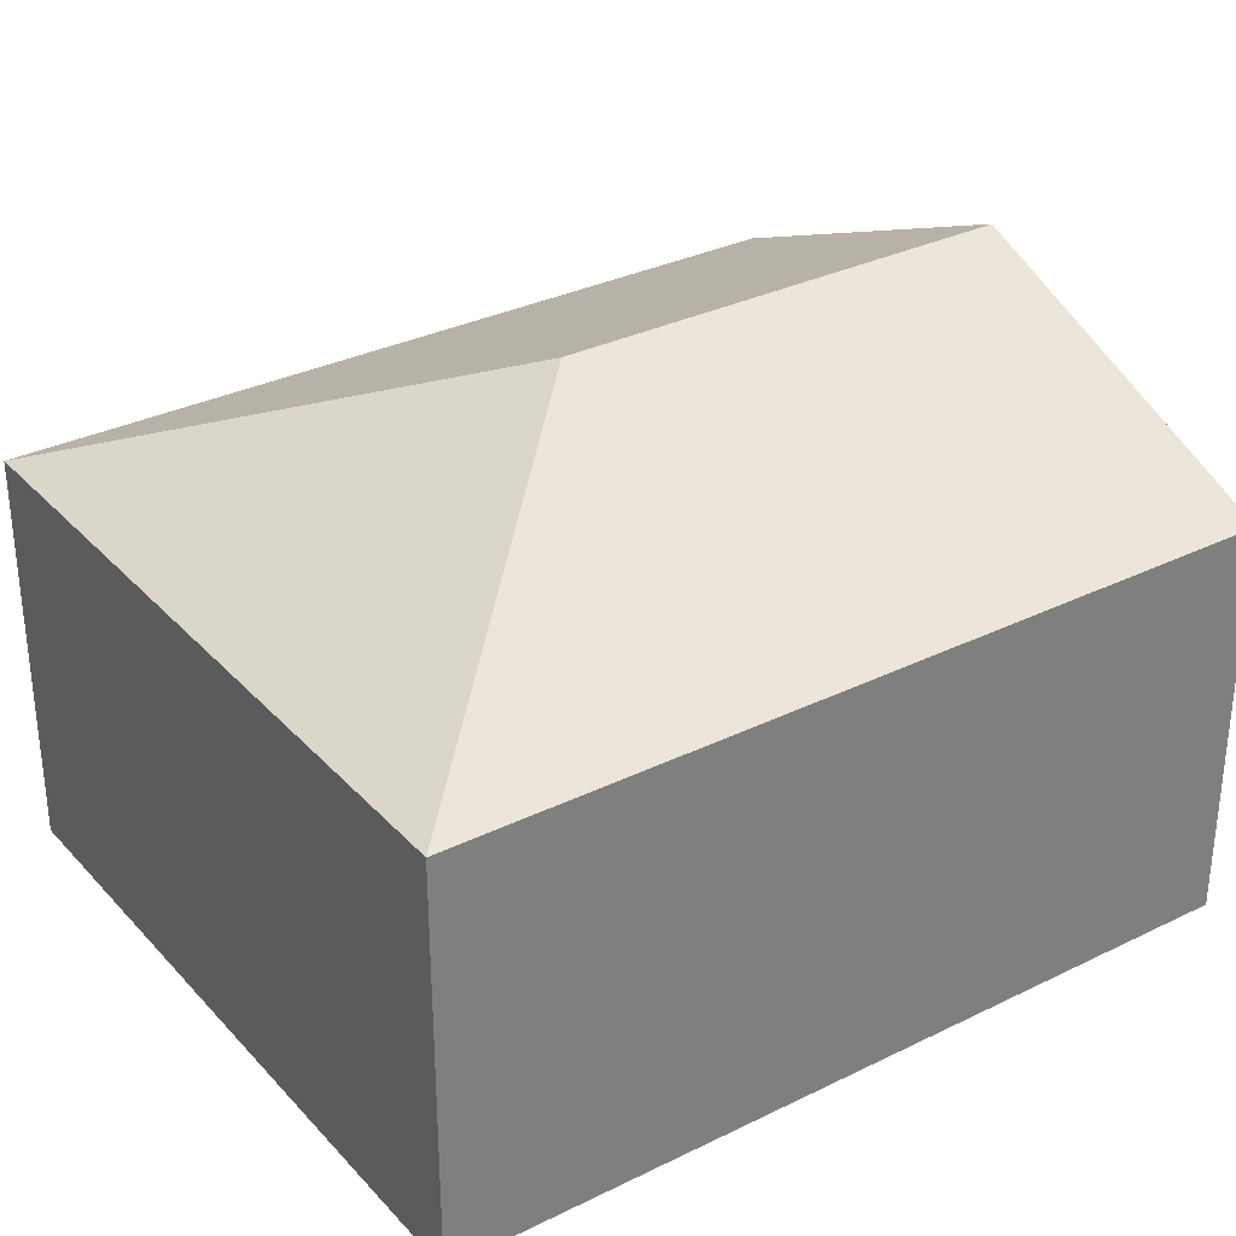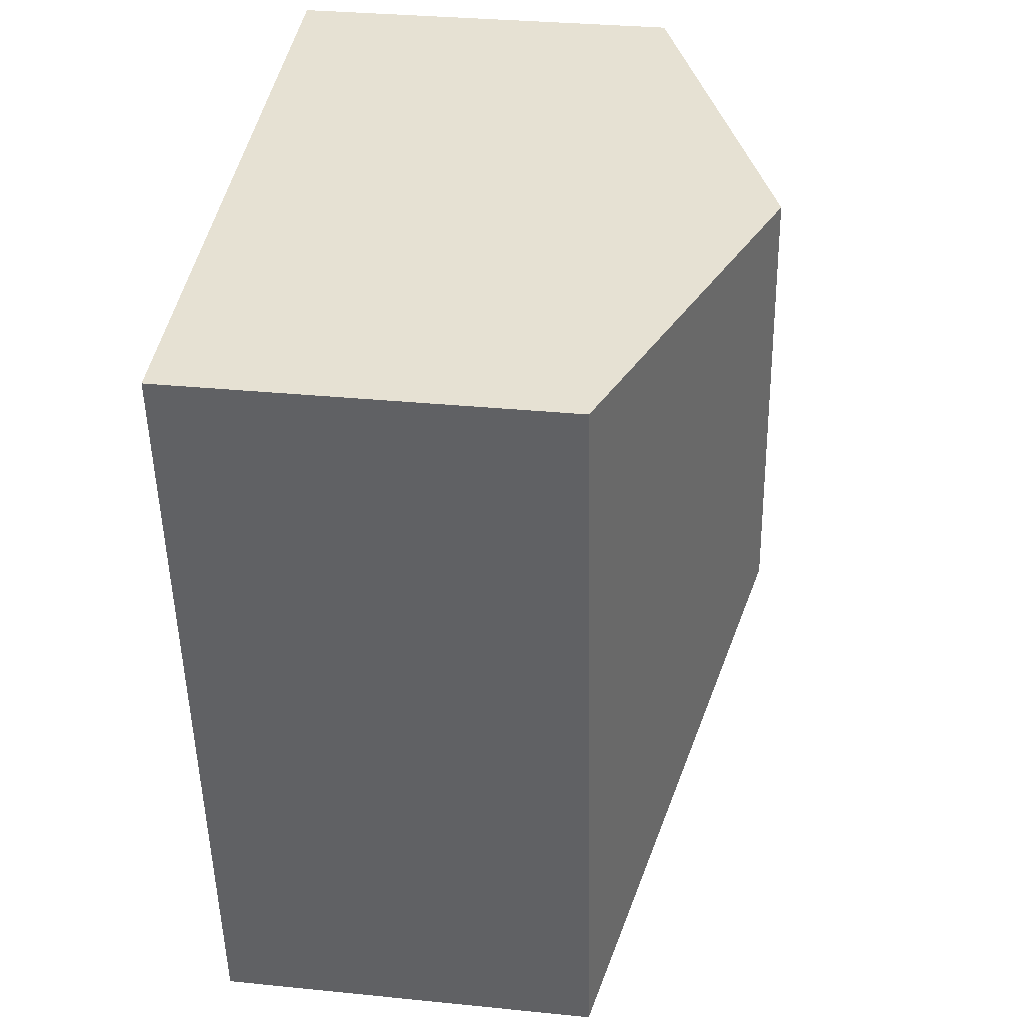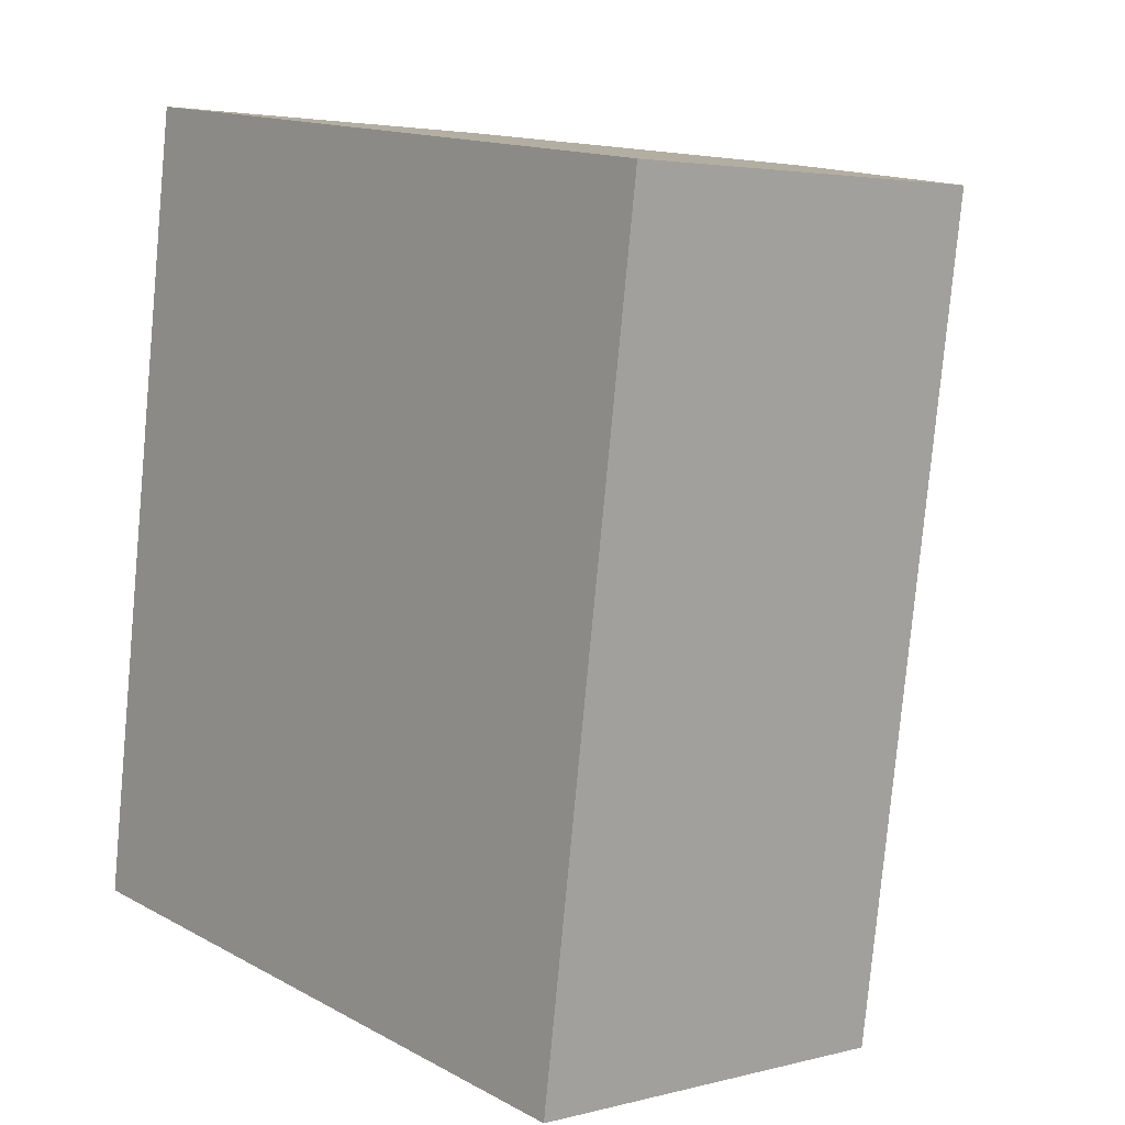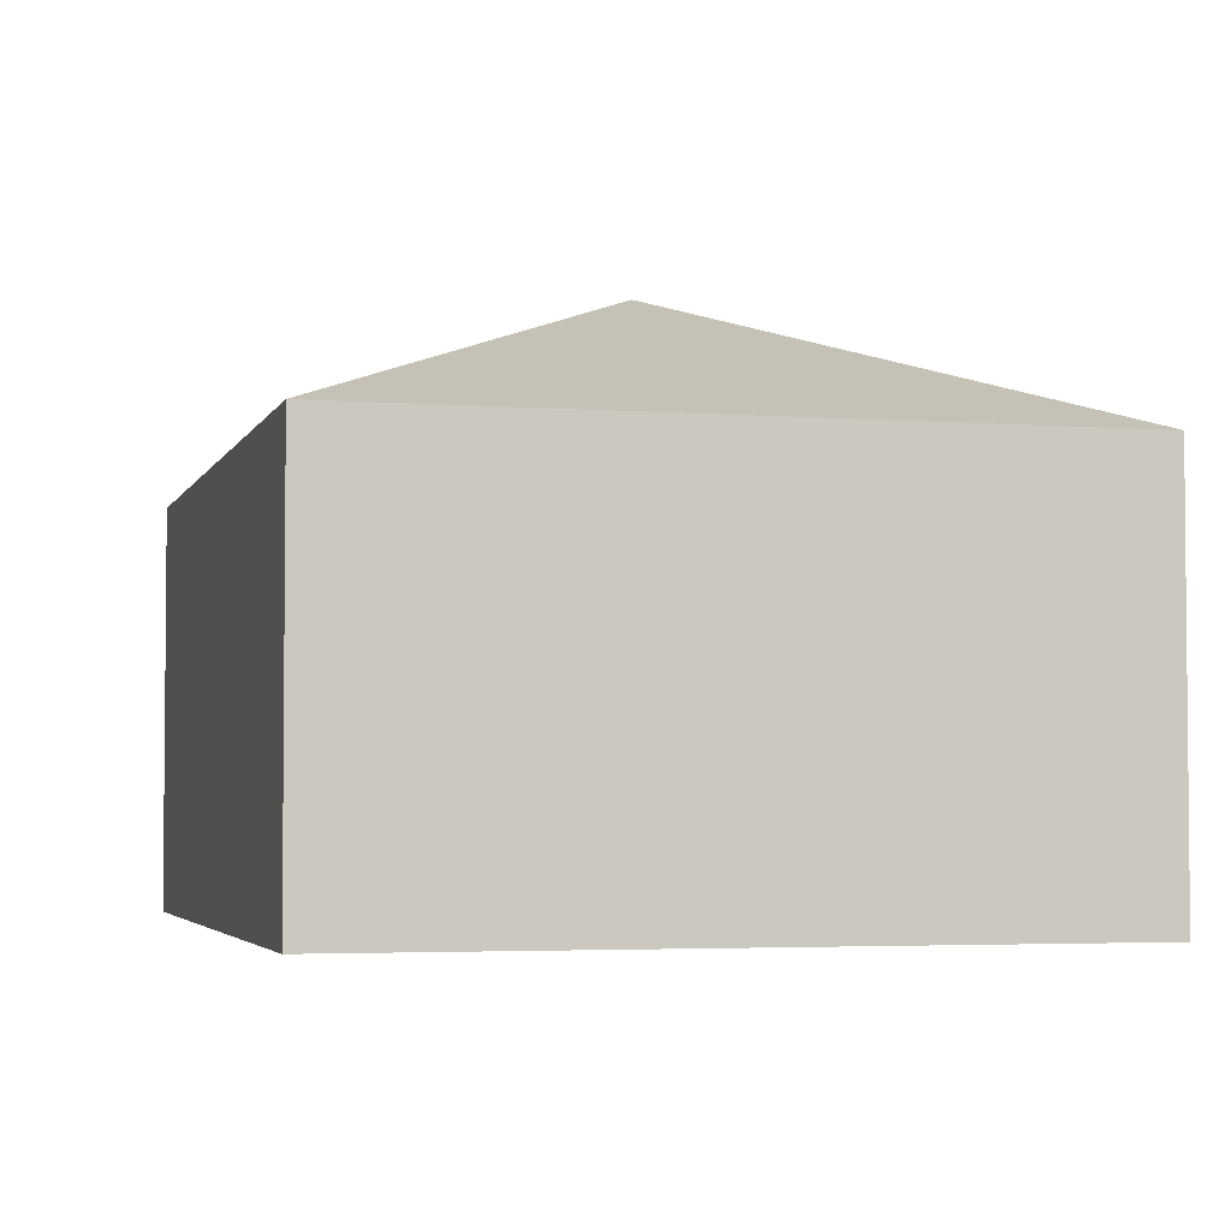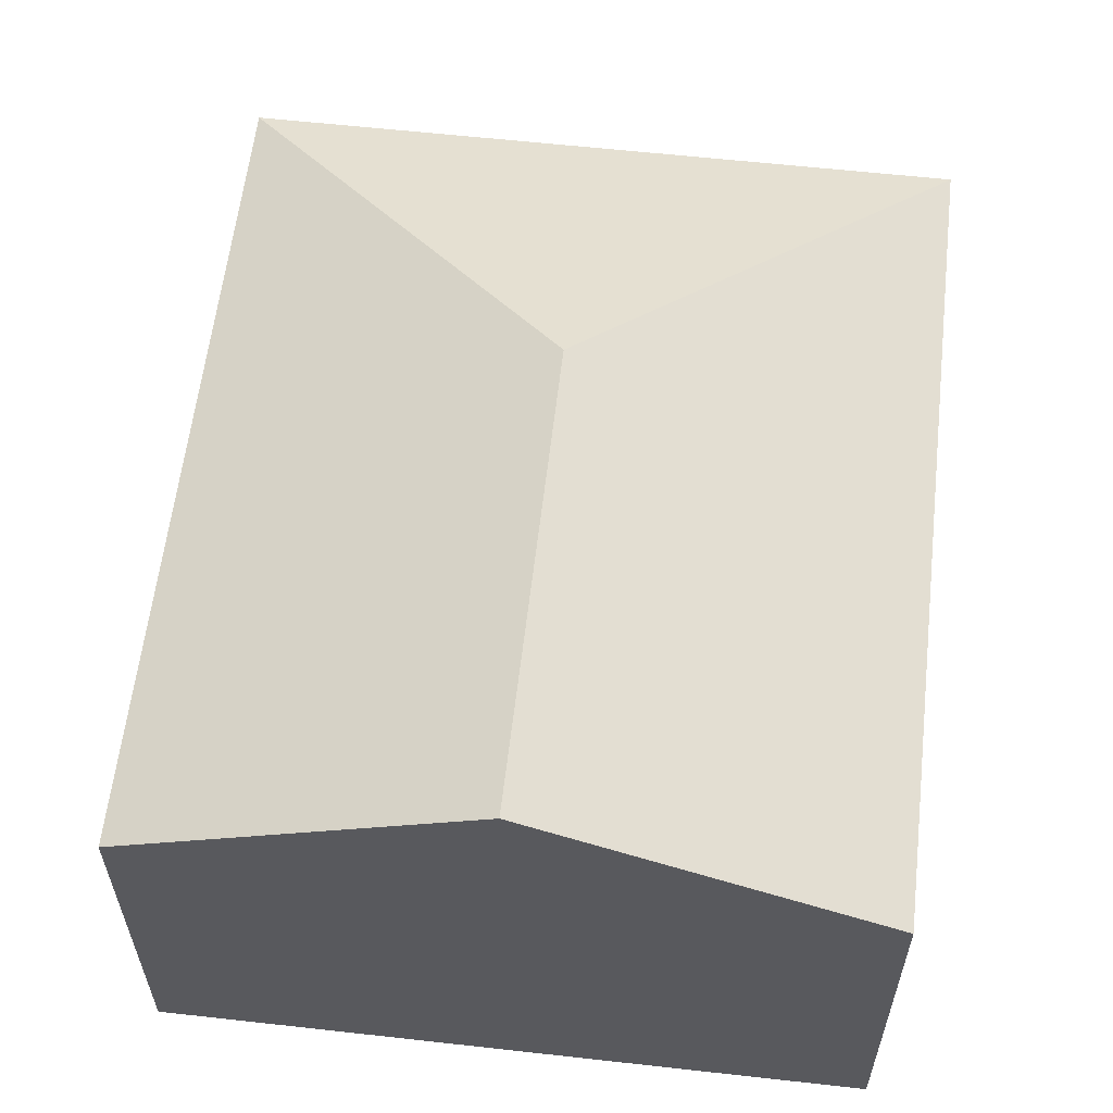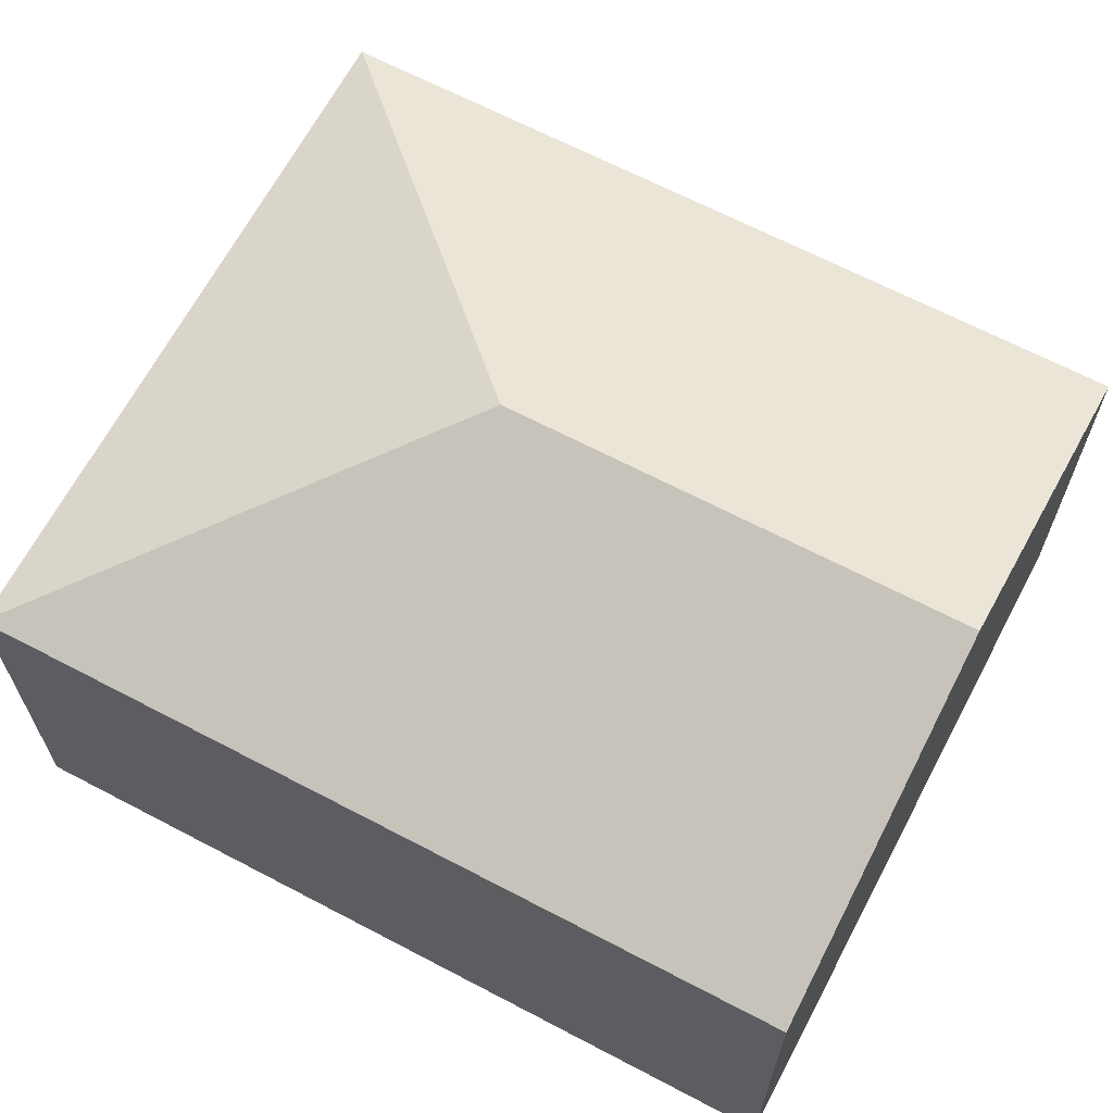
<metadata>
{"format":"obj","ext":"obj","renderer":"f3d","projection":"perspective","resolution":1024,"background":"white","views":[{"elev":31.9,"azim":-116.5,"up":"+Y"},{"elev":31.3,"azim":98.2,"up":"+Z"},{"elev":3.6,"azim":49.2,"up":"+Z"},{"elev":-3.6,"azim":173.5,"up":"+Y"},{"elev":59.6,"azim":14.7,"up":"+Y"},{"elev":66.0,"azim":-54.0,"up":"+Y"}]}
</metadata>
<code>
v  1.841 2.511 1.378
v  0.536 1.836 3.731
v  2.146 2.511 3.5
v  0 1.836 1.124e-16
v  3.219 1.836 -0.462
v  3.755 1.836 3.269
v  0.536 -2.285e-16 3.731
v  2.146 -2.143e-16 3.5
v  3.755 -2.002e-16 3.269
v  3.219 2.829e-17 -0.462
v  0 0 0
g defaultobject
f 1 2 3
f 2 1 4
f 5 3 6
f 3 5 1
f 1 5 4
f 7 3 2
f 3 7 6
f 6 7 8
f 6 8 9
f 9 5 6
f 5 9 10
f 10 4 5
f 4 10 11
f 11 2 4
f 2 11 7
f 8 10 9
f 10 8 7
f 10 7 11

</code>
